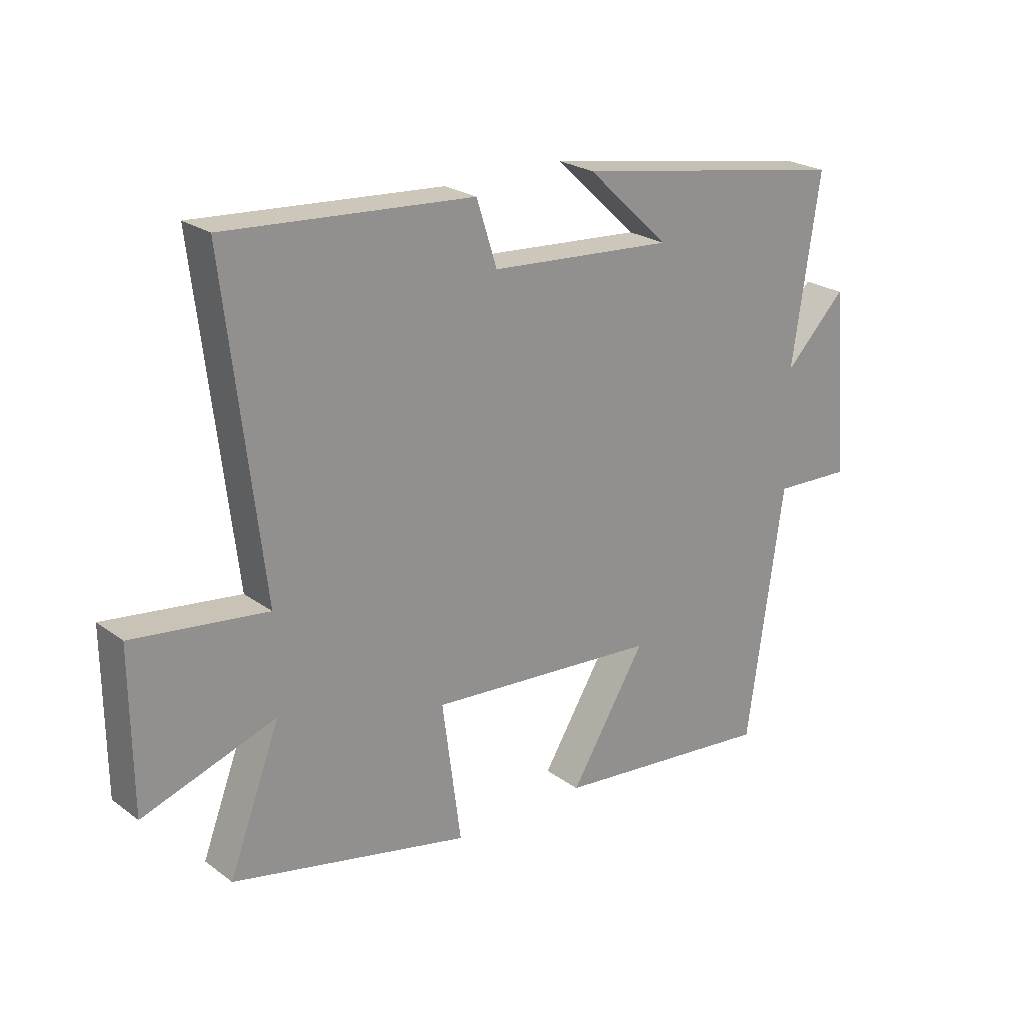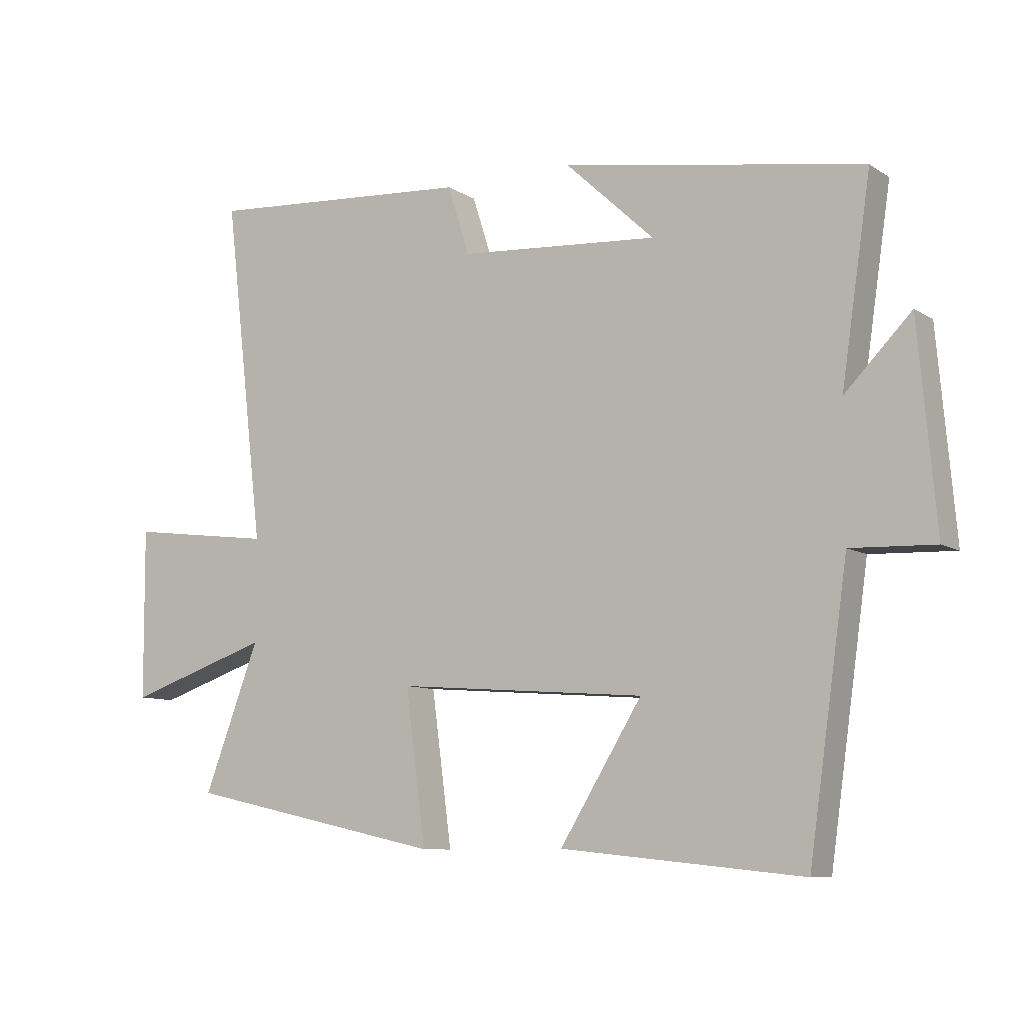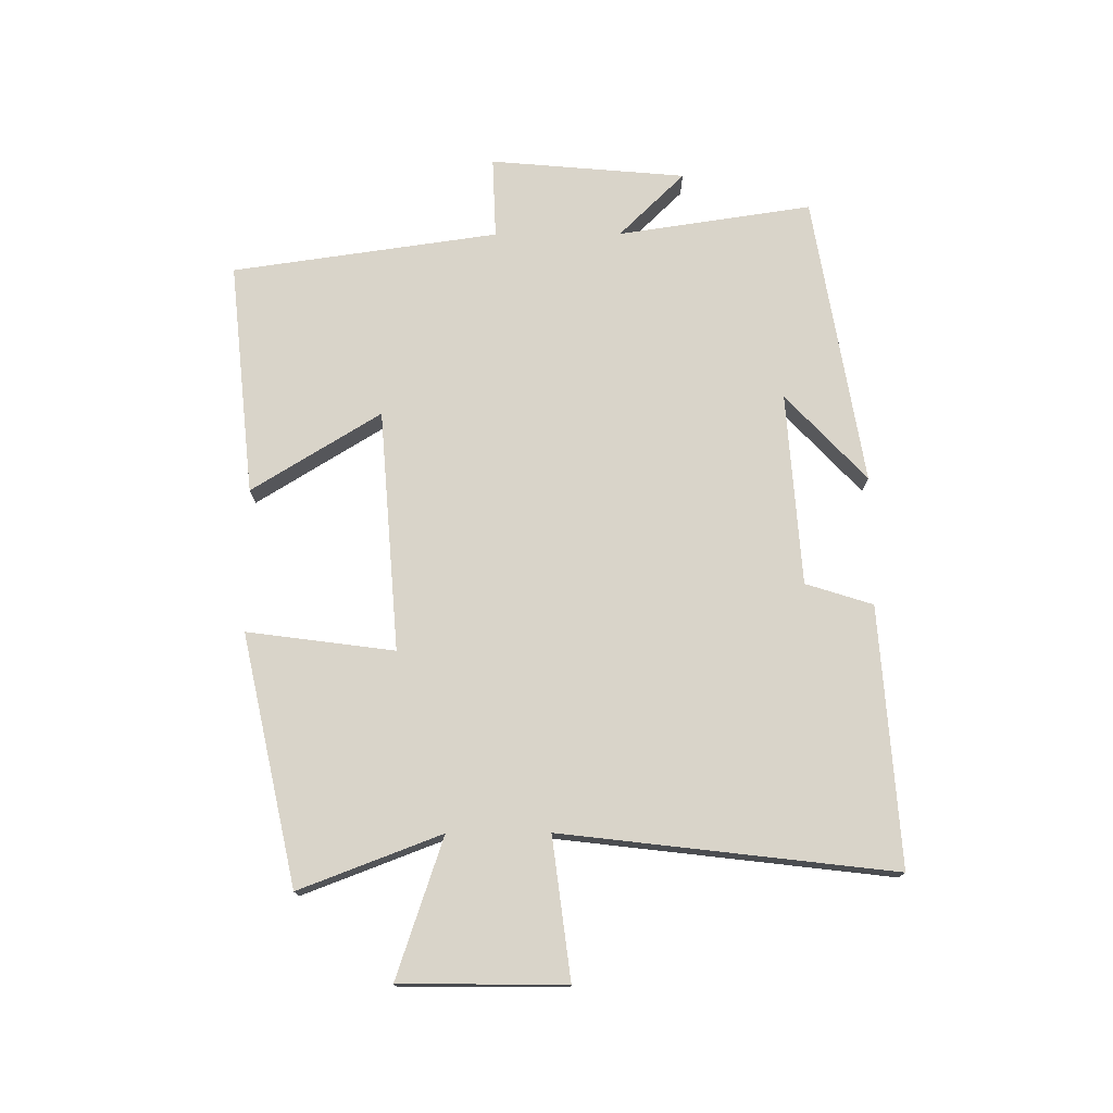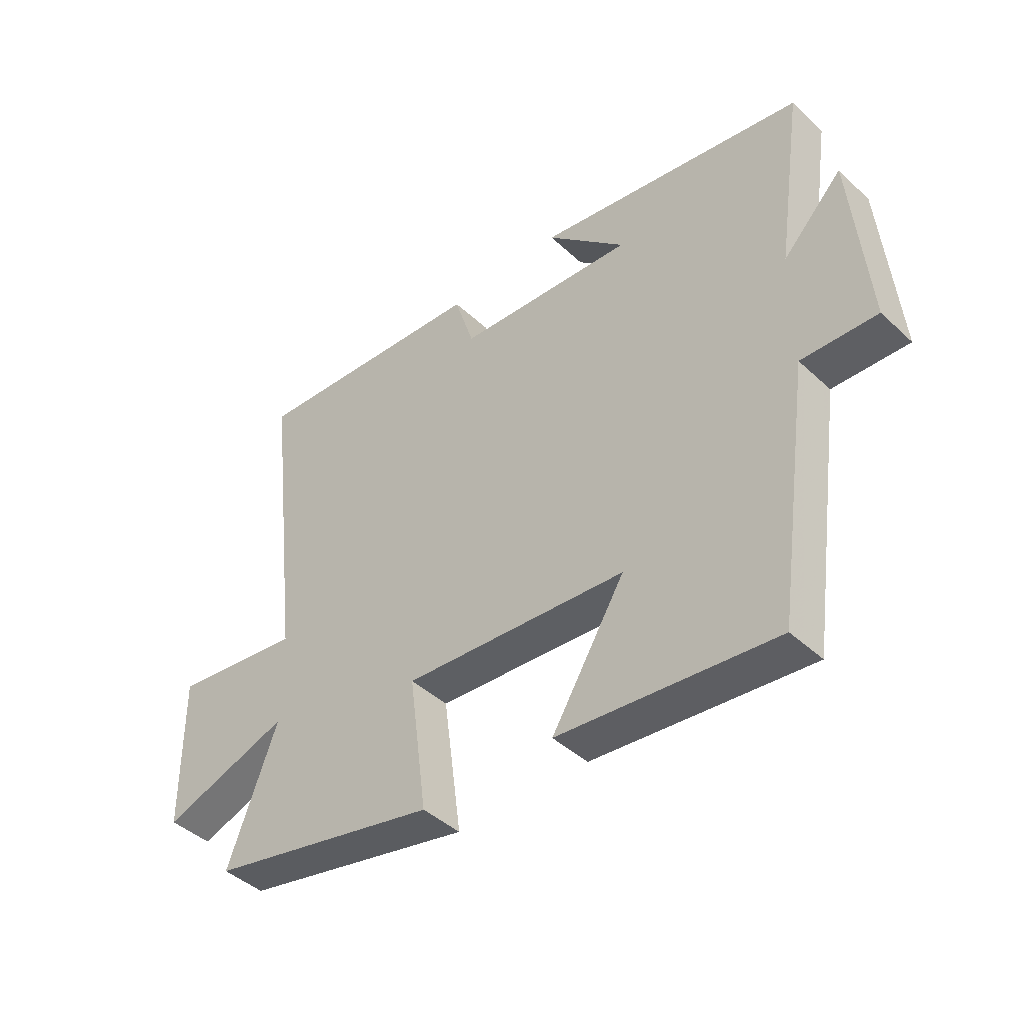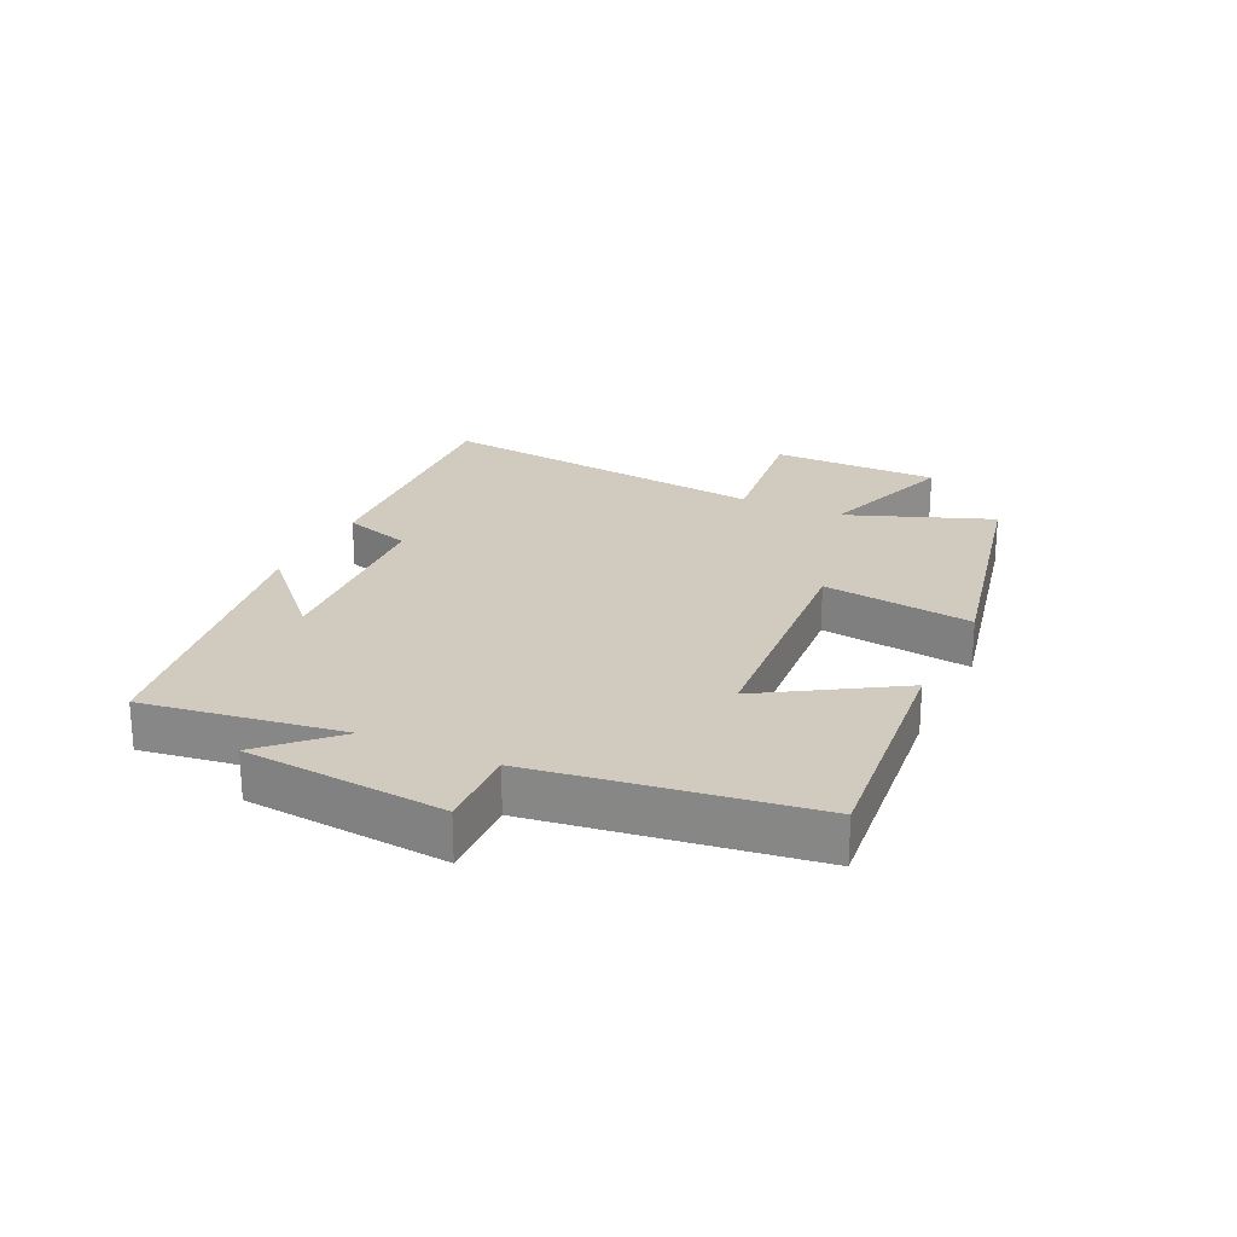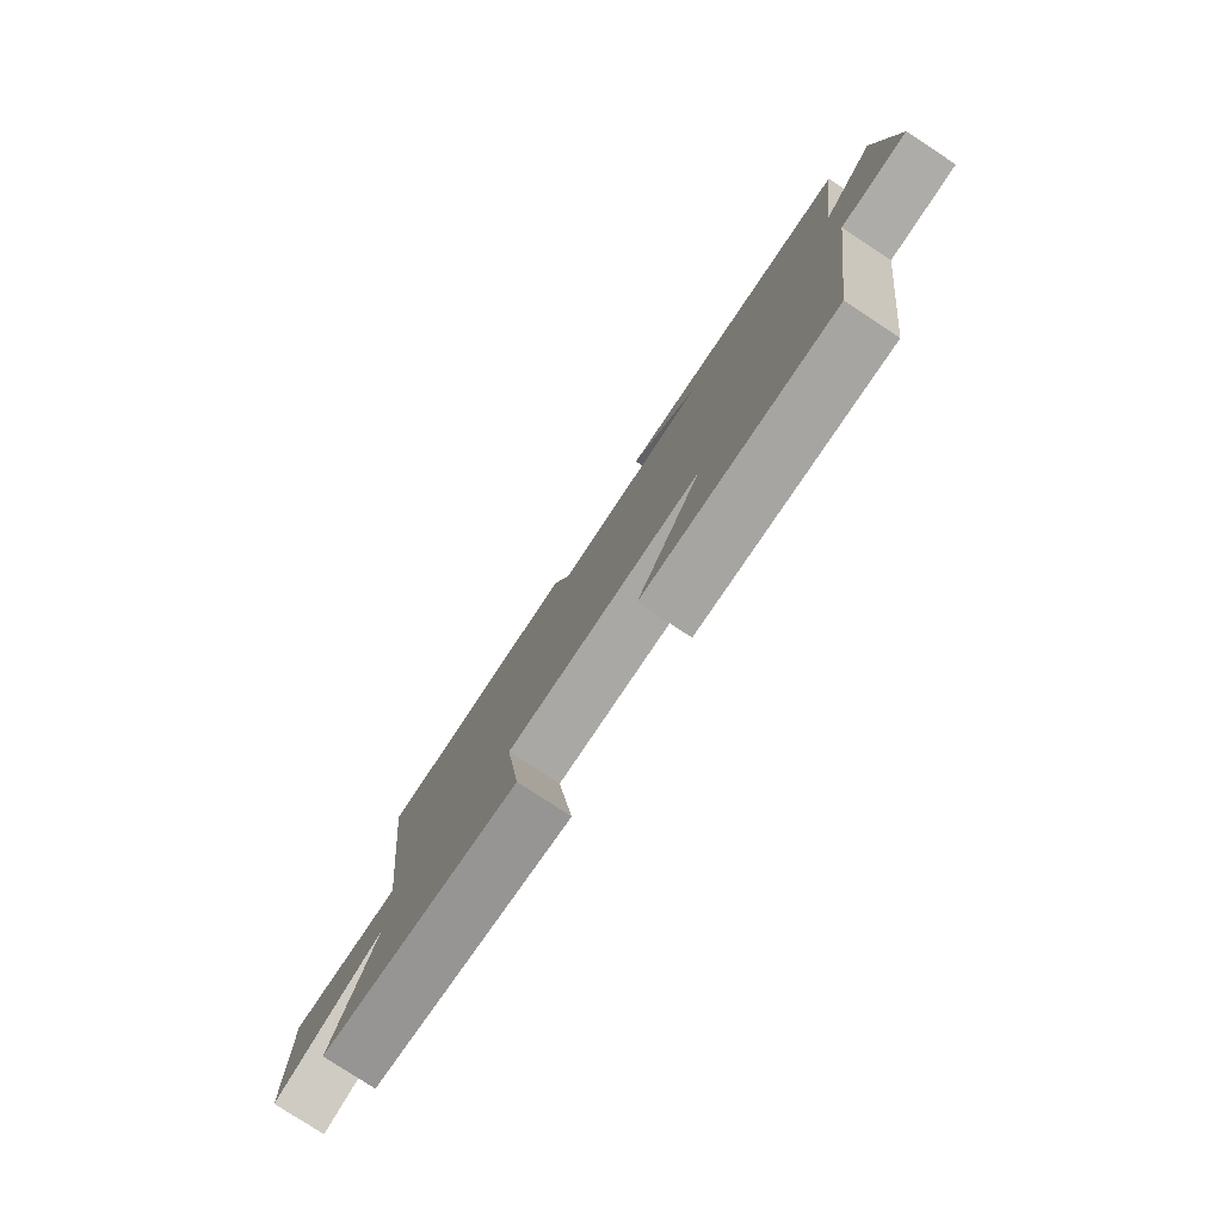
<metadata>
{"format":"obj","ext":"obj","renderer":"f3d","projection":"perspective","resolution":1024,"background":"white","views":[{"elev":23.5,"azim":-39.6,"up":"+Z"},{"elev":-8.9,"azim":31.9,"up":"+Z"},{"elev":74.9,"azim":-90.3,"up":"+Y"},{"elev":-43.3,"azim":42.6,"up":"+Z"},{"elev":23.3,"azim":115.3,"up":"+Y"},{"elev":-79.0,"azim":56.8,"up":"+Z"}]}
</metadata>
<code>
v -0.588 0.07 -0.411
v -0.5 0.07 -0.179
v -0.728 0.07 -0.256
v -0.73 0.07 0.014
v -0.5 0.07 -0.015
v -0.564 0.07 0.529
v -0.14 0.07 0.5
v -0.105 0.07 0.39
v 0.211 0.07 0.368
v 0.07 0.07 0.5
v 0.547 0.07 0.421
v 0.5 0.07 0.104
v 0.605 0.07 0.211
v 0.633 0.07 -0.109
v 0.5 0.07 -0.104
v 0.438 0.07 -0.539
v 0.055 0.07 -0.5
v 0.185 0.07 -0.289
v -0.211 0.07 -0.259
v -0.179 0.07 -0.5
v -0.588 0 -0.411
v -0.5 0 -0.179
v -0.728 0 -0.256
v -0.73 0 0.014
v -0.5 0 -0.015
v -0.564 0 0.529
v -0.14 0 0.5
v -0.105 0 0.39
v 0.211 0 0.368
v 0.07 0 0.5
v 0.547 0 0.421
v 0.5 0 0.104
v 0.605 0 0.211
v 0.633 0 -0.109
v 0.5 0 -0.104
v 0.438 0 -0.539
v 0.055 0 -0.5
v 0.185 0 -0.289
v -0.211 0 -0.259
v -0.179 0 -0.5
f 19 20 1 2
f 18 19 2
f 15 16 17 18
f 15 18 2
f 12 13 14 15
f 12 15 2
f 9 10 11 12
f 8 9 12 2
f 5 6 7 8
f 5 8 2 3
f 3 4 5
f 22 21 40 39
f 22 39 38
f 38 37 36 35
f 22 38 35
f 35 34 33 32
f 22 35 32
f 32 31 30 29
f 22 32 29 28
f 28 27 26 25
f 23 22 28 25
f 25 24 23
f 1 21 22 2
f 2 22 23 3
f 3 23 24 4
f 4 24 25 5
f 5 25 26 6
f 6 26 27 7
f 7 27 28 8
f 8 28 29 9
f 9 29 30 10
f 10 30 31 11
f 11 31 32 12
f 12 32 33 13
f 13 33 34 14
f 14 34 35 15
f 15 35 36 16
f 16 36 37 17
f 17 37 38 18
f 18 38 39 19
f 19 39 40 20
f 20 40 21 1

</code>
